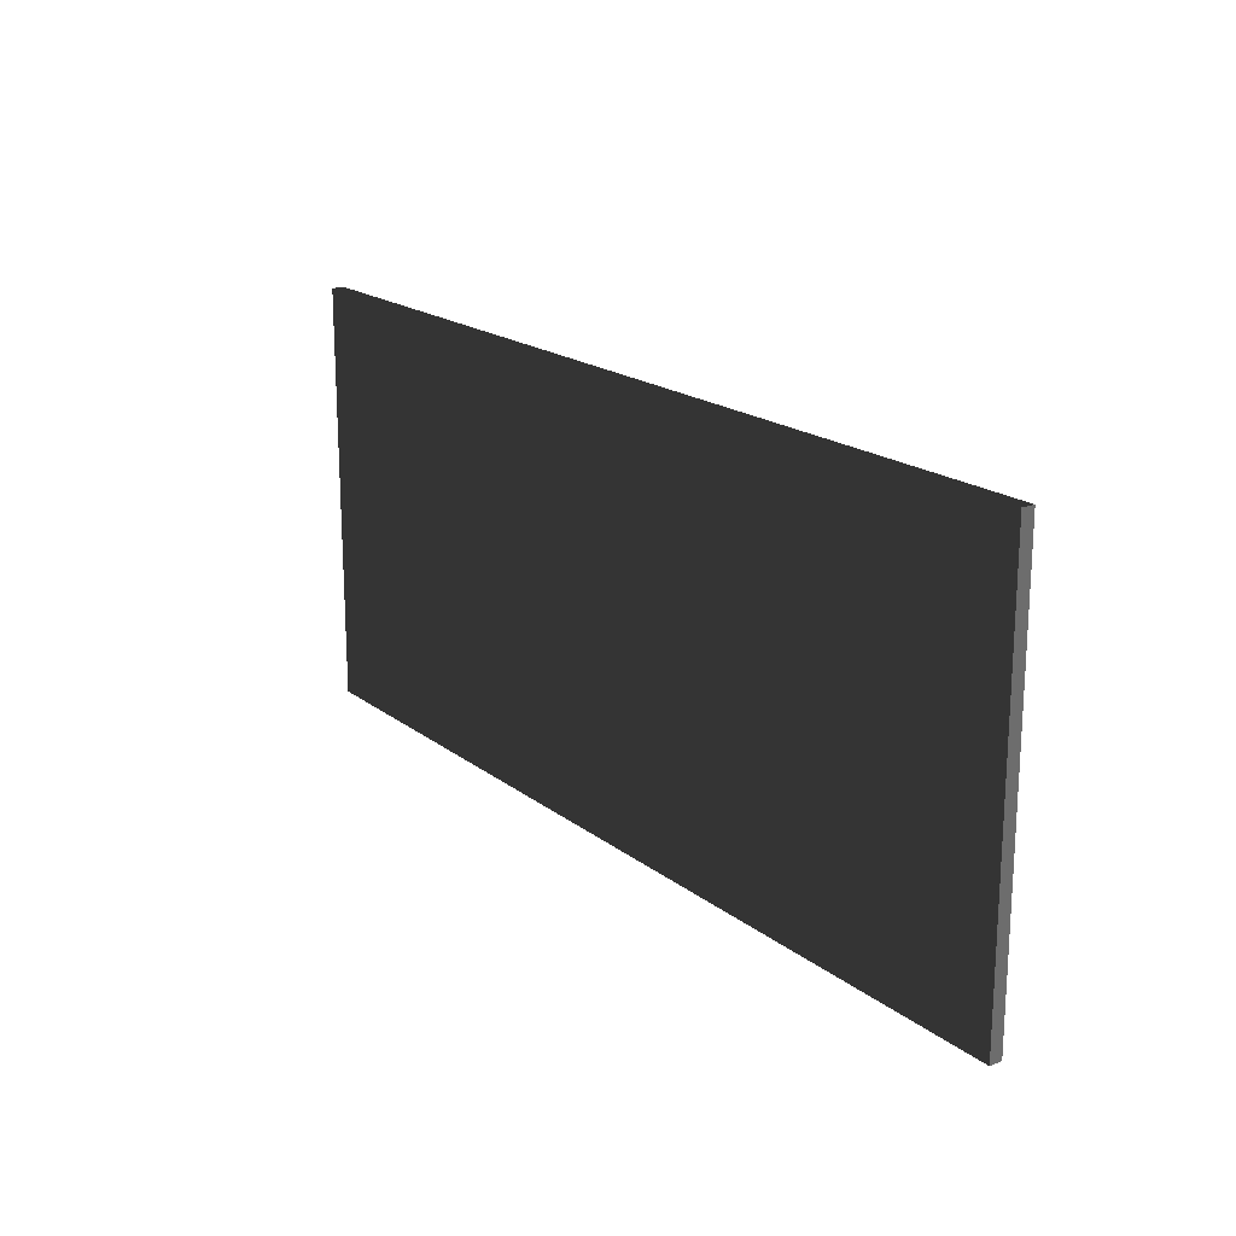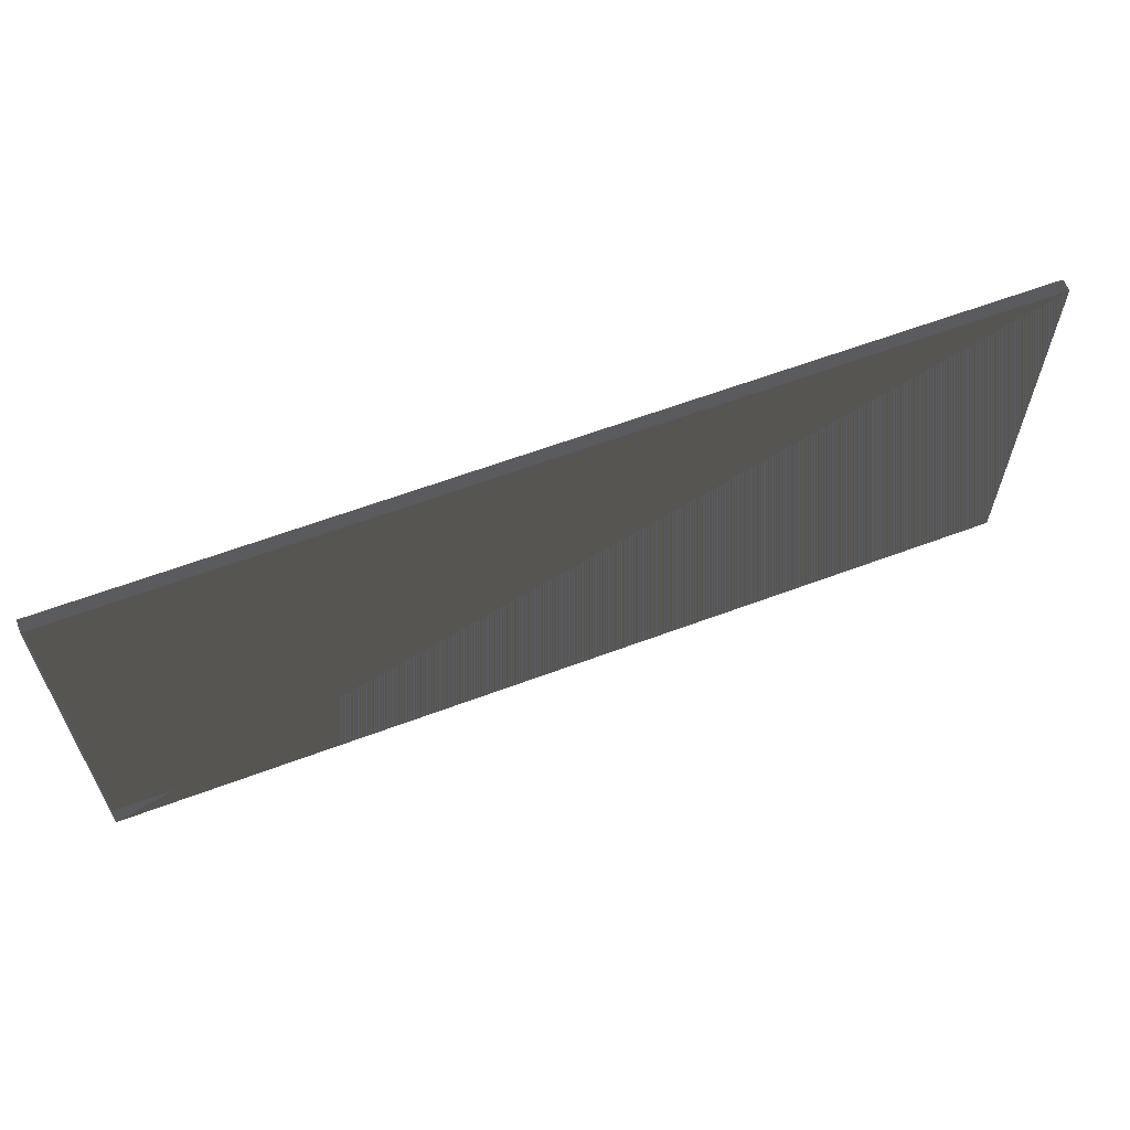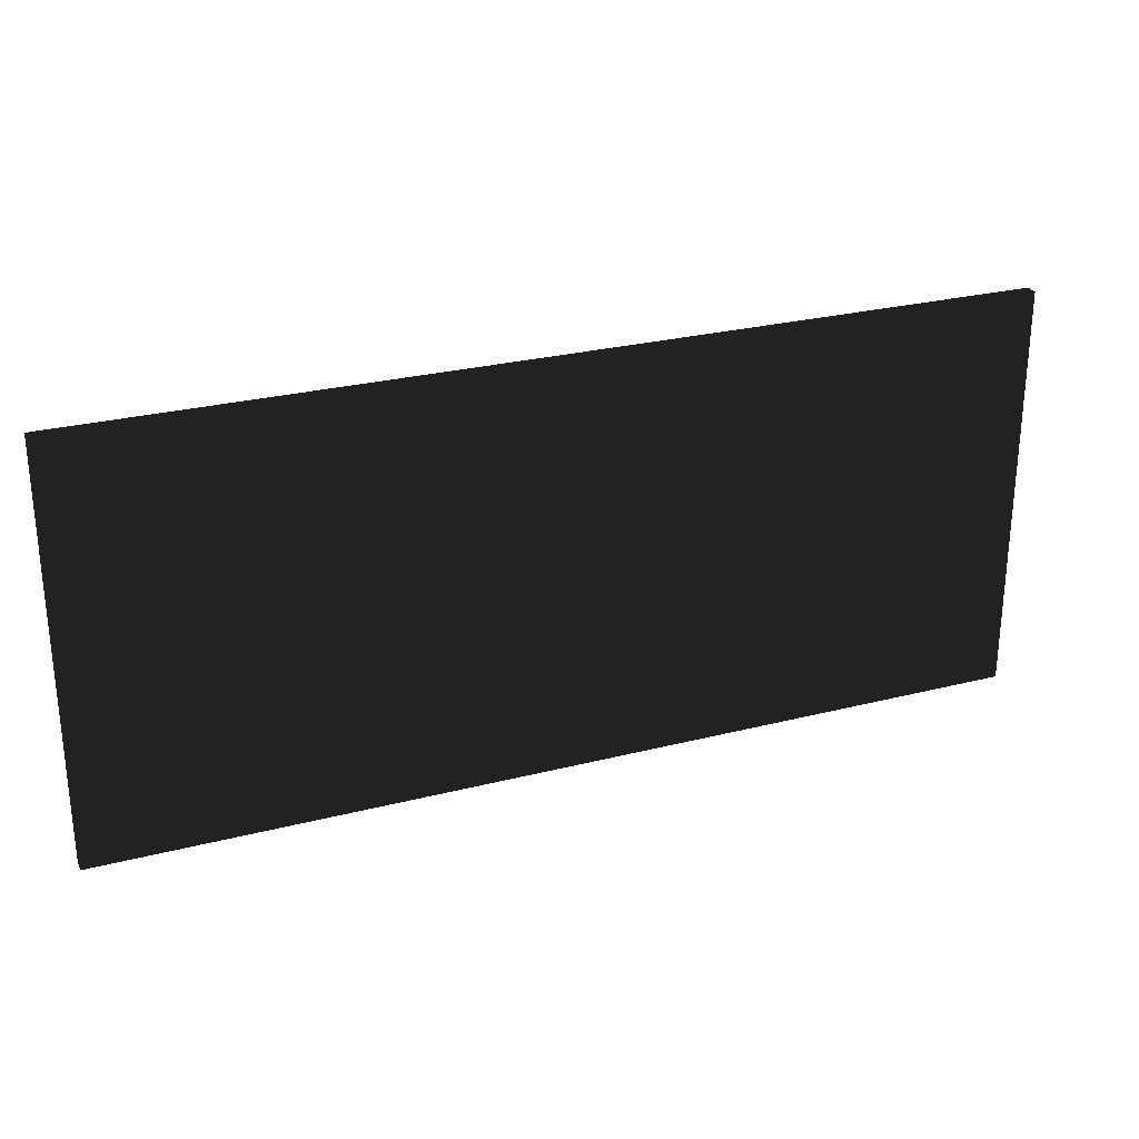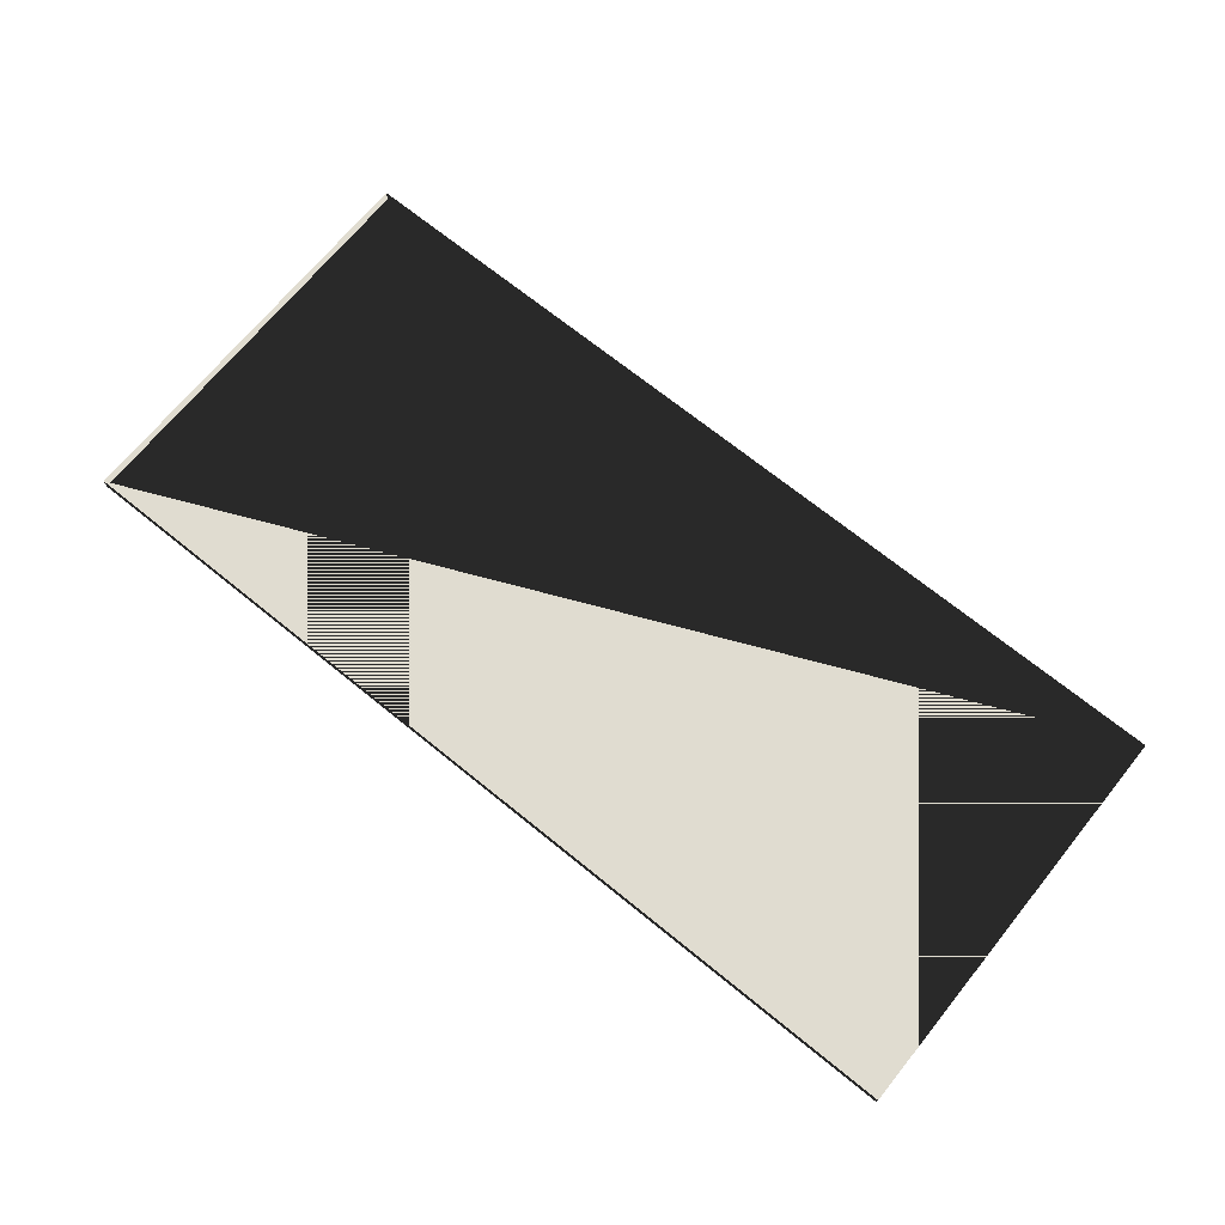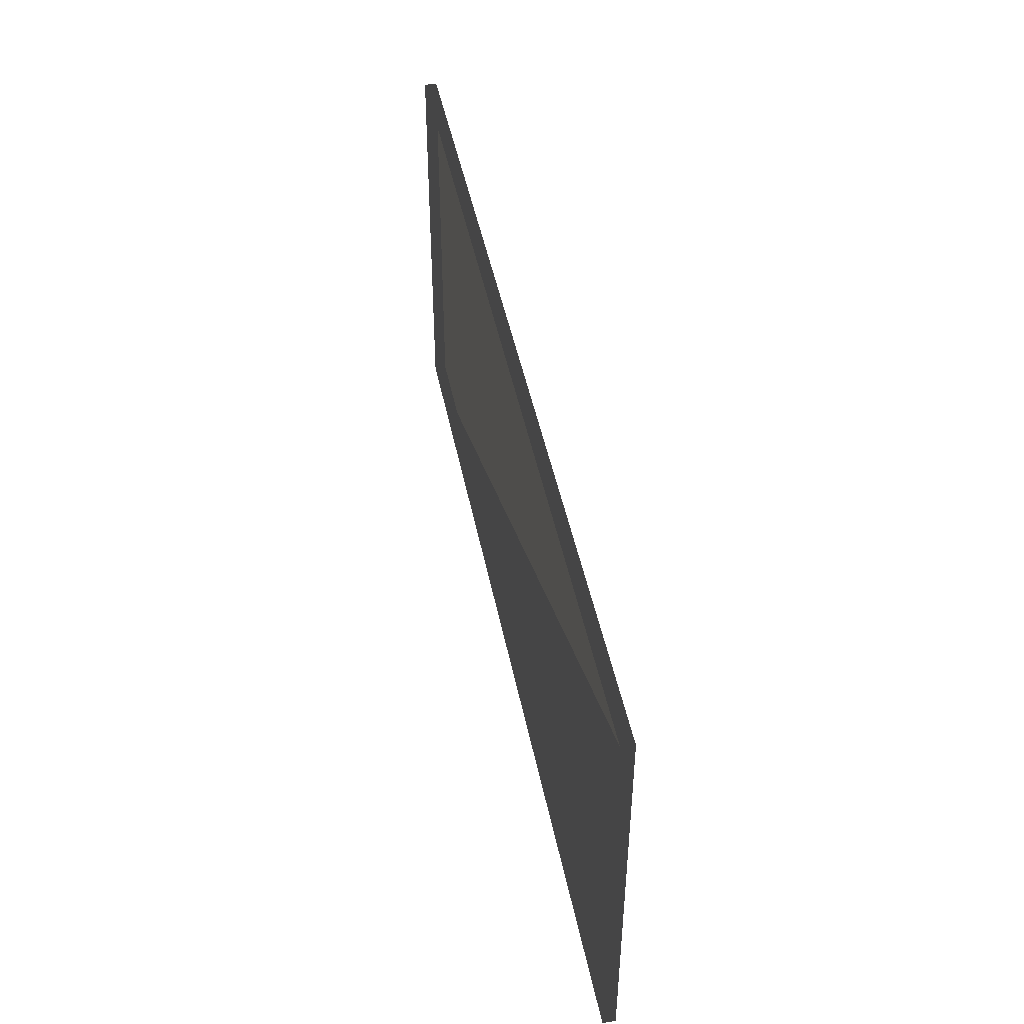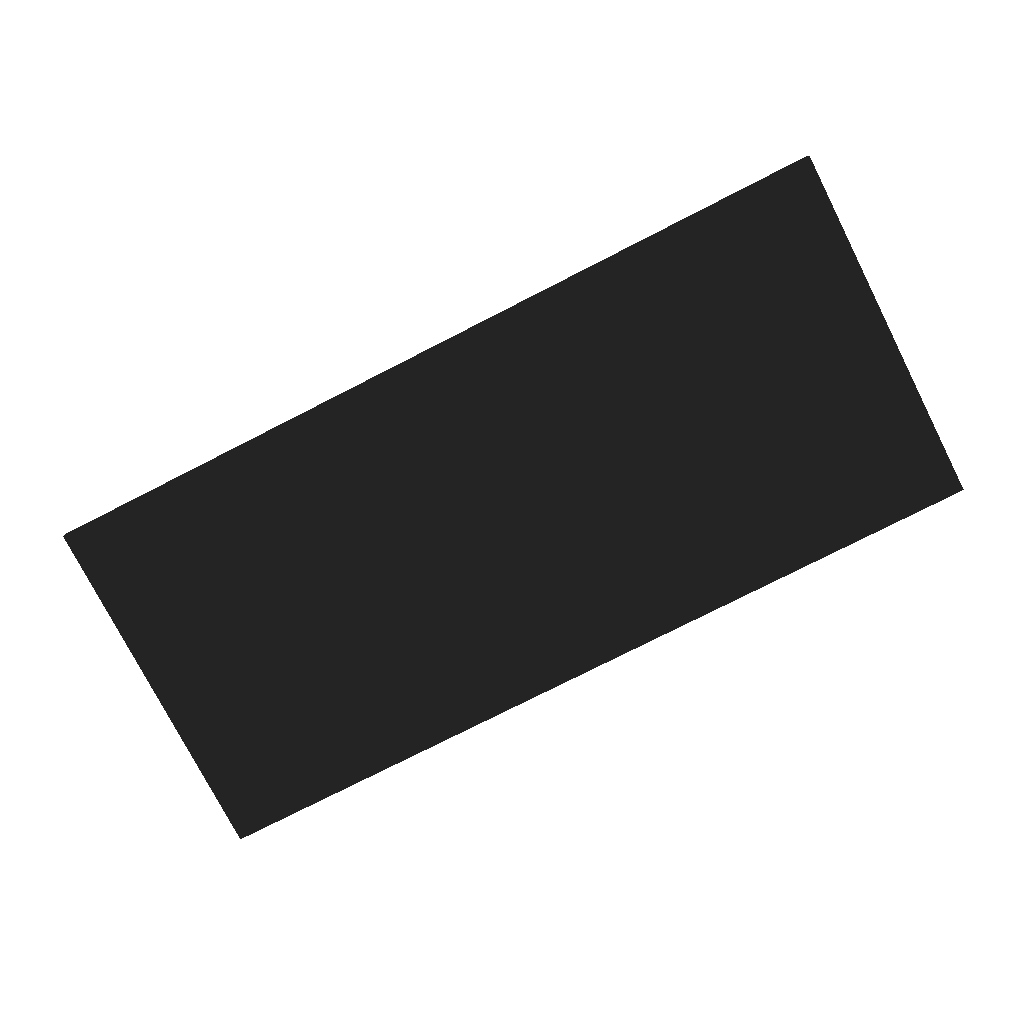
<metadata>
{"format":"obj","ext":"obj","renderer":"f3d","projection":"perspective","resolution":1024,"background":"white","views":[{"elev":18.8,"azim":-125.4,"up":"+Y"},{"elev":62.0,"azim":-20.8,"up":"+Y"},{"elev":27.0,"azim":158.4,"up":"+Y"},{"elev":69.7,"azim":39.1,"up":"+Z"},{"elev":45.5,"azim":78.9,"up":"+Y"},{"elev":-76.9,"azim":-153.0,"up":"+Z"}]}
</metadata>
<code>
v -1.125 -0.5 -0.015
v 1.125 -0.5 -0.015
v 1.125 0.5 -0.015
v -1.125 0.5 -0.015
v -1.125 -0.5 0.015
v 1.125 -0.5 0.015
v 1.125 0.5 0.015
v -1.125 0.5 0.015
f 1 2 3 4
f 5 6 7 6
f 1 5 8 4
f 2 6 7 3
f 1 2 6 5
f 4 3 7 8

</code>
